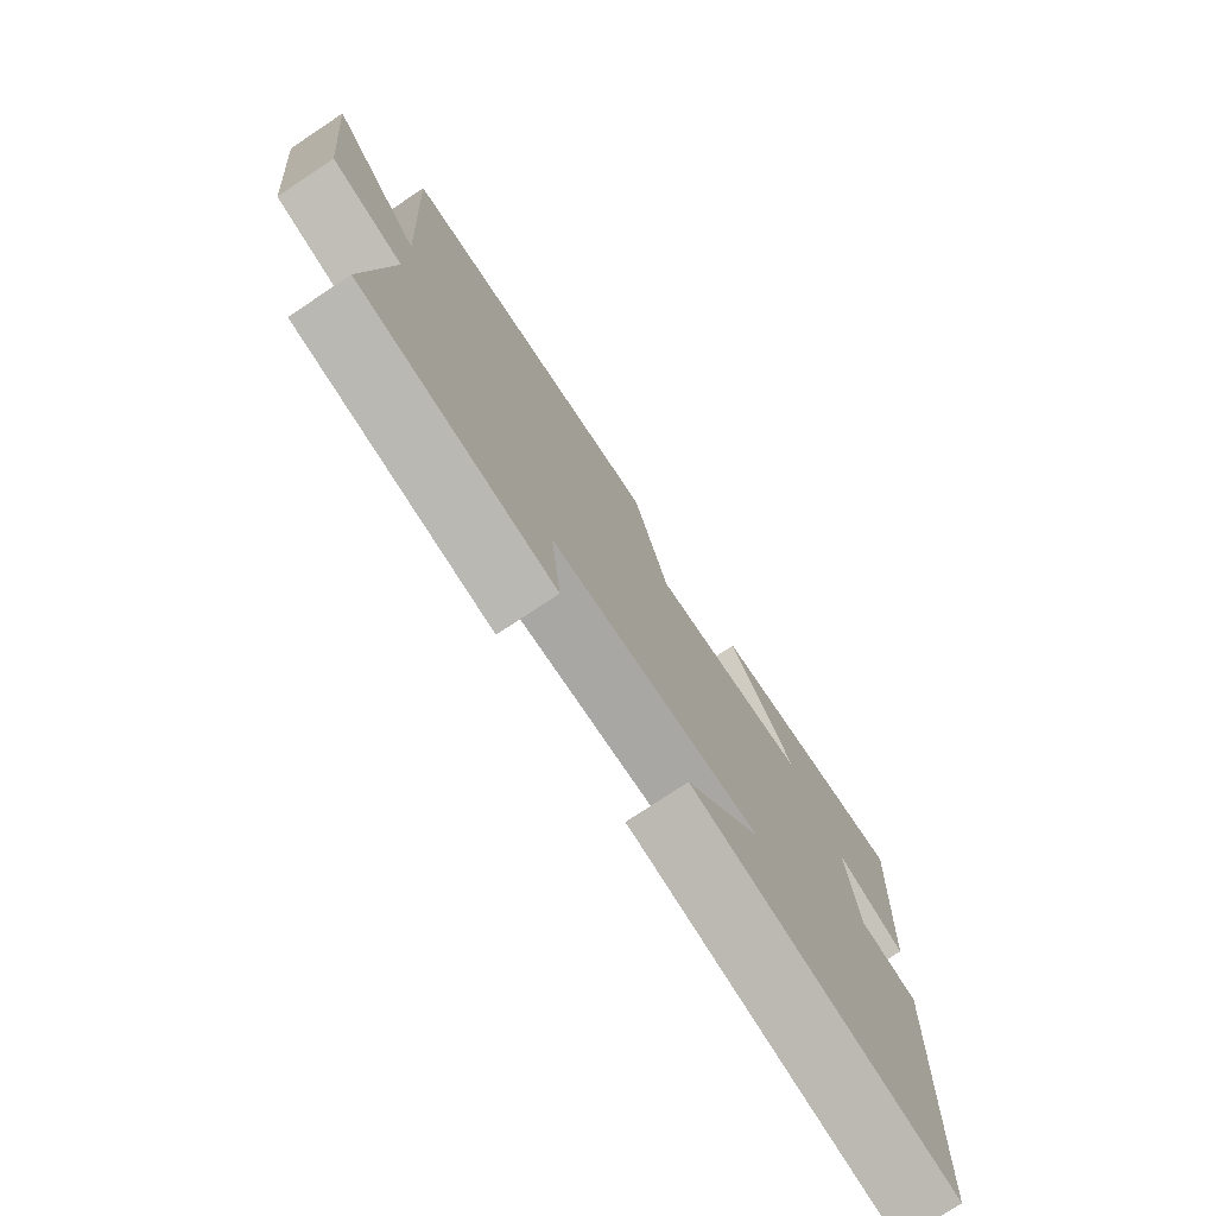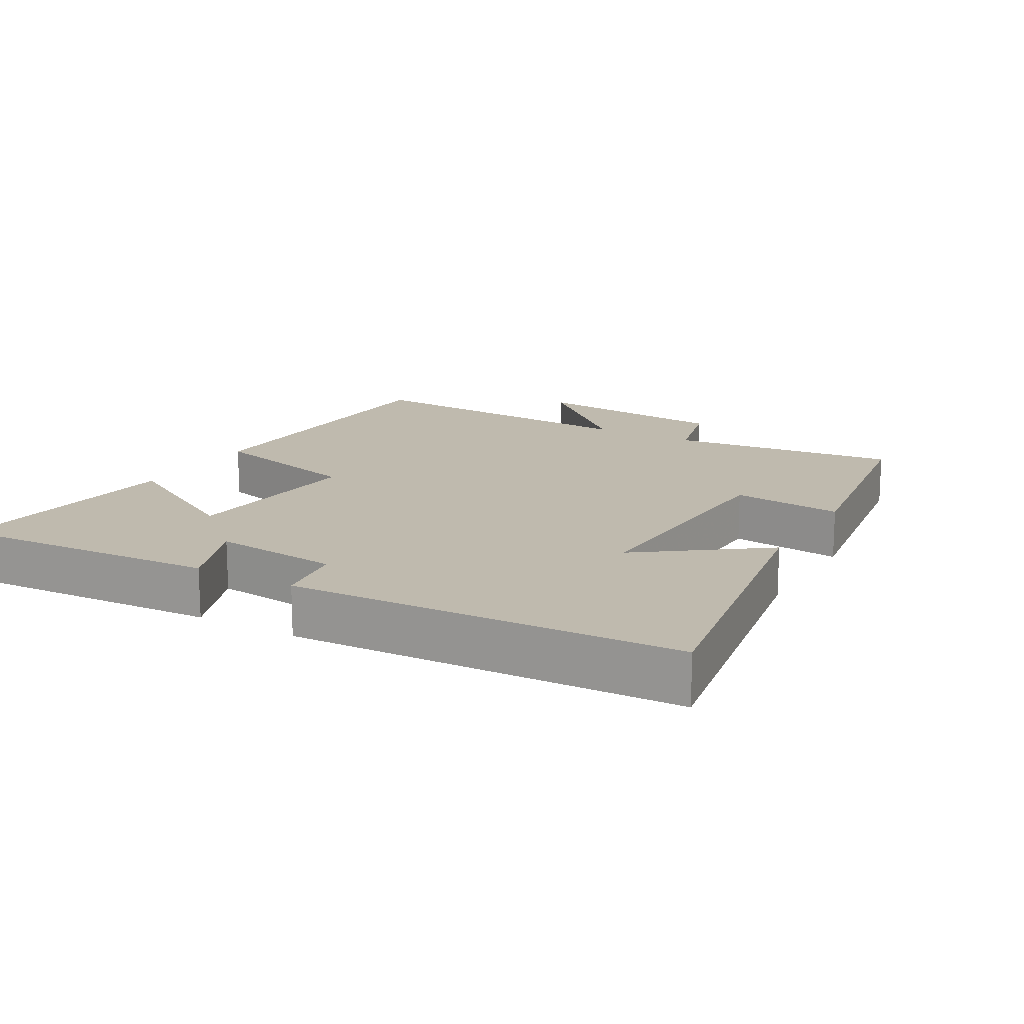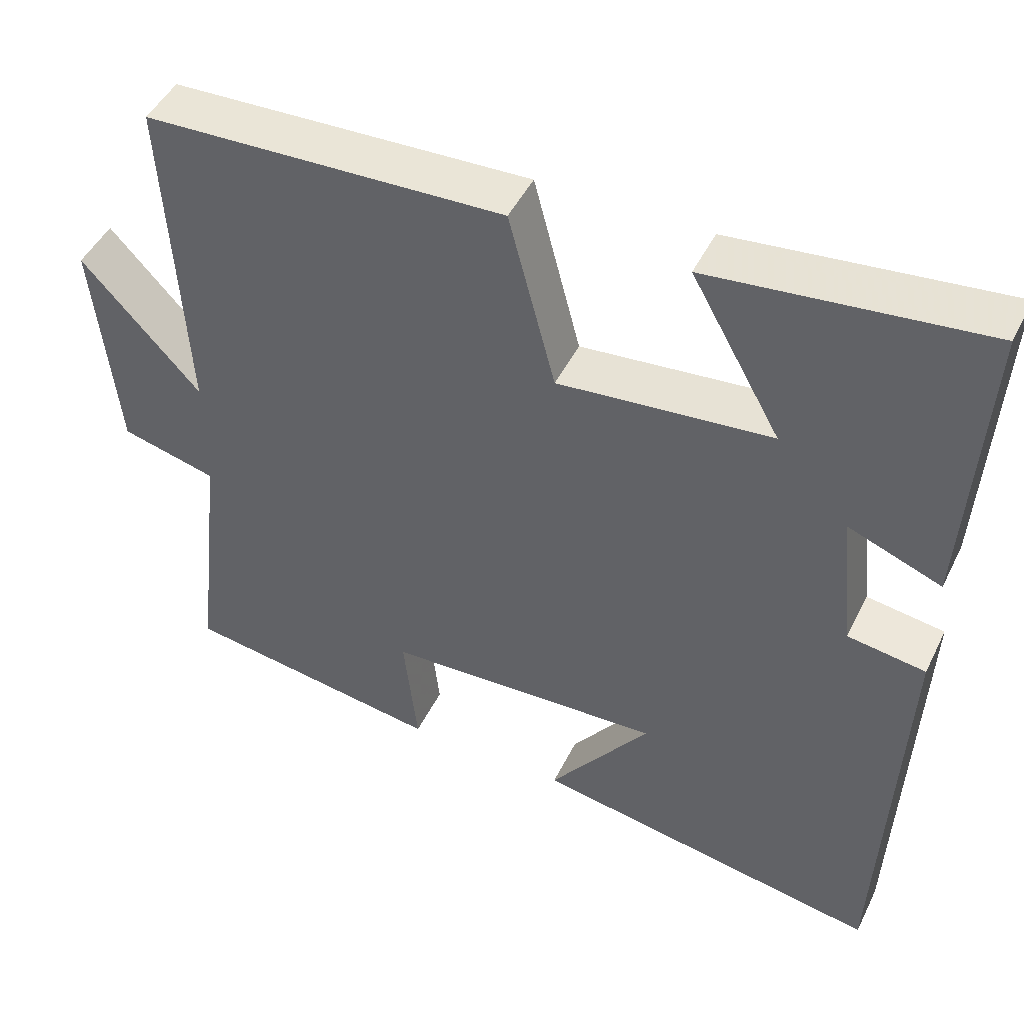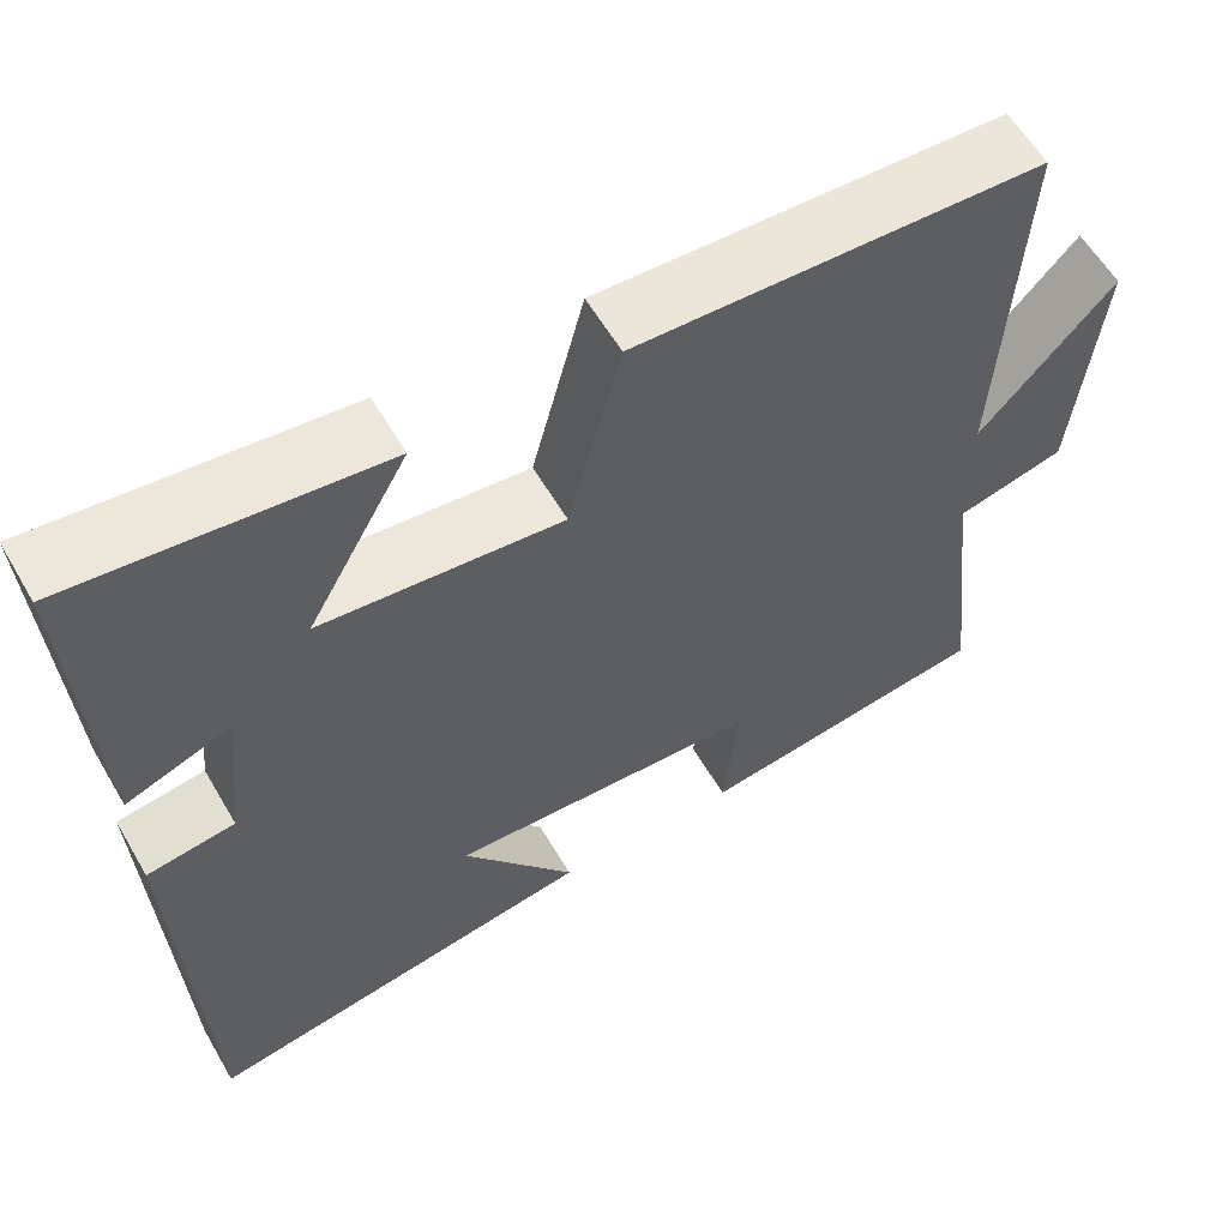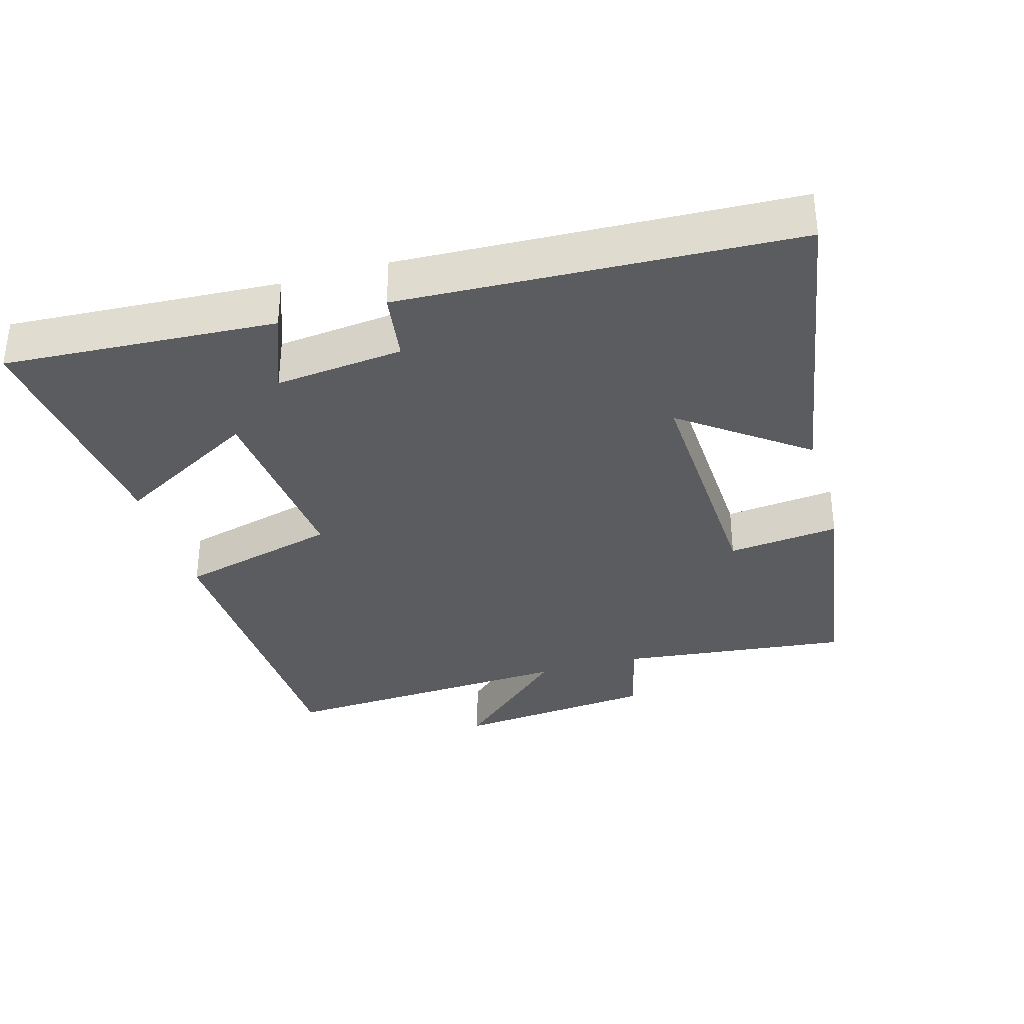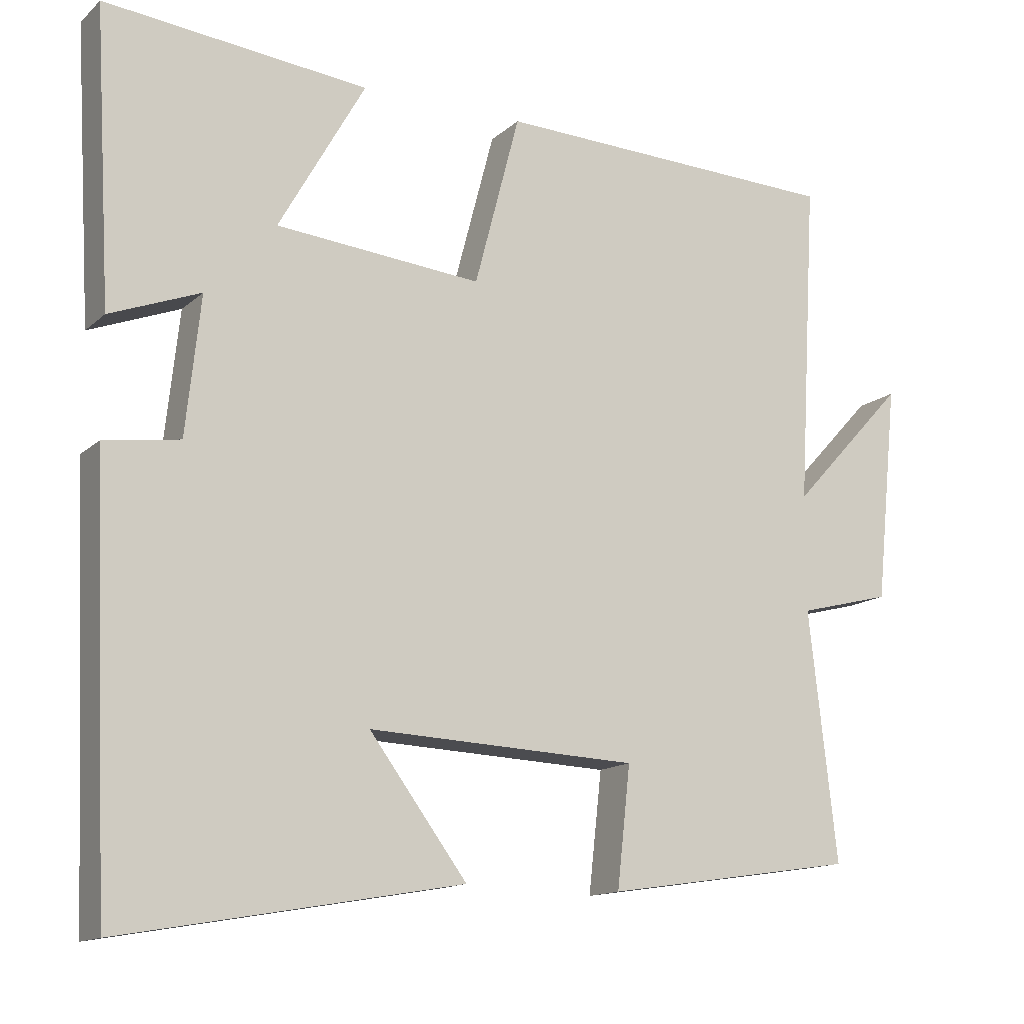
<metadata>
{"format":"obj","ext":"obj","renderer":"f3d","projection":"perspective","resolution":1024,"background":"white","views":[{"elev":-76.4,"azim":-56.5,"up":"+Z"},{"elev":15.6,"azim":119.9,"up":"+Y"},{"elev":46.8,"azim":25.2,"up":"+Z"},{"elev":58.9,"azim":149.9,"up":"+Z"},{"elev":-34.4,"azim":106.0,"up":"+Y"},{"elev":-13.9,"azim":151.0,"up":"+Z"}]}
</metadata>
<code>
v -0.538 0.07 -0.449
v -0.5 0.07 -0.113
v -0.625 0.07 -0.081
v -0.655 0.07 0.213
v -0.5 0.07 0.045
v -0.525 0.07 0.483
v -0.055 0.07 0.5
v 0.006 0.07 0.267
v 0.284 0.07 0.293
v 0.167 0.07 0.5
v 0.523 0.07 0.538
v 0.5 0.07 0.143
v 0.378 0.07 0.19
v 0.398 0.07 0.004
v 0.5 0.07 -0.011
v 0.475 0.07 -0.58
v 0.016 0.07 -0.5
v 0.148 0.07 -0.322
v -0.216 0.07 -0.338
v -0.198 0.07 -0.5
v -0.538 0 -0.449
v -0.5 0 -0.113
v -0.625 0 -0.081
v -0.655 0 0.213
v -0.5 0 0.045
v -0.525 0 0.483
v -0.055 0 0.5
v 0.006 0 0.267
v 0.284 0 0.293
v 0.167 0 0.5
v 0.523 0 0.538
v 0.5 0 0.143
v 0.378 0 0.19
v 0.398 0 0.004
v 0.5 0 -0.011
v 0.475 0 -0.58
v 0.016 0 -0.5
v 0.148 0 -0.322
v -0.216 0 -0.338
v -0.198 0 -0.5
f 19 20 1 2
f 18 19 2
f 16 17 18
f 15 16 18
f 14 15 18
f 13 14 18 2
f 11 12 13
f 10 11 13
f 9 10 13
f 13 2 3
f 9 13 3
f 8 9 3
f 5 6 7 8
f 5 8 3
f 3 4 5
f 22 21 40 39
f 22 39 38
f 38 37 36
f 38 36 35
f 38 35 34
f 22 38 34 33
f 33 32 31
f 33 31 30
f 33 30 29
f 23 22 33
f 23 33 29
f 23 29 28
f 28 27 26 25
f 23 28 25
f 25 24 23
f 1 21 22 2
f 2 22 23 3
f 3 23 24 4
f 4 24 25 5
f 5 25 26 6
f 6 26 27 7
f 7 27 28 8
f 8 28 29 9
f 9 29 30 10
f 10 30 31 11
f 11 31 32 12
f 12 32 33 13
f 13 33 34 14
f 14 34 35 15
f 15 35 36 16
f 16 36 37 17
f 17 37 38 18
f 18 38 39 19
f 19 39 40 20
f 20 40 21 1

</code>
